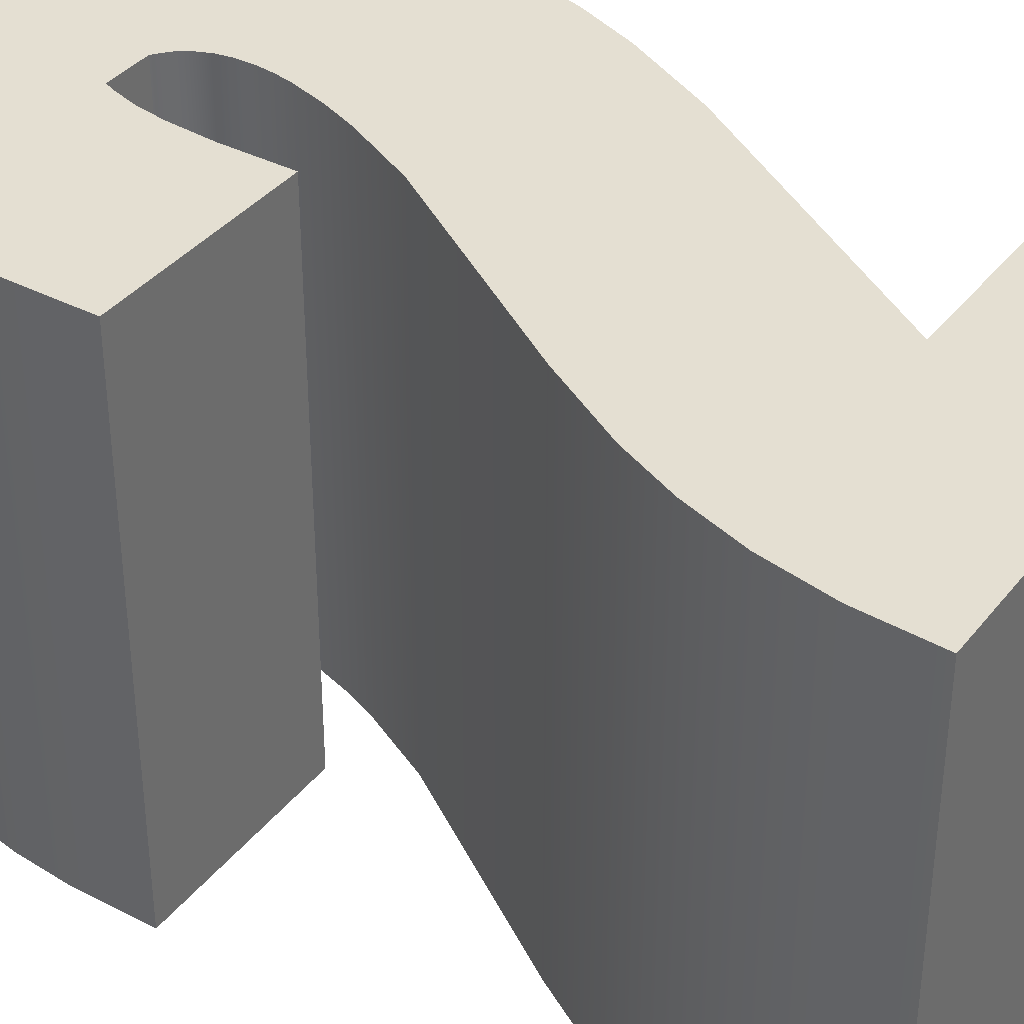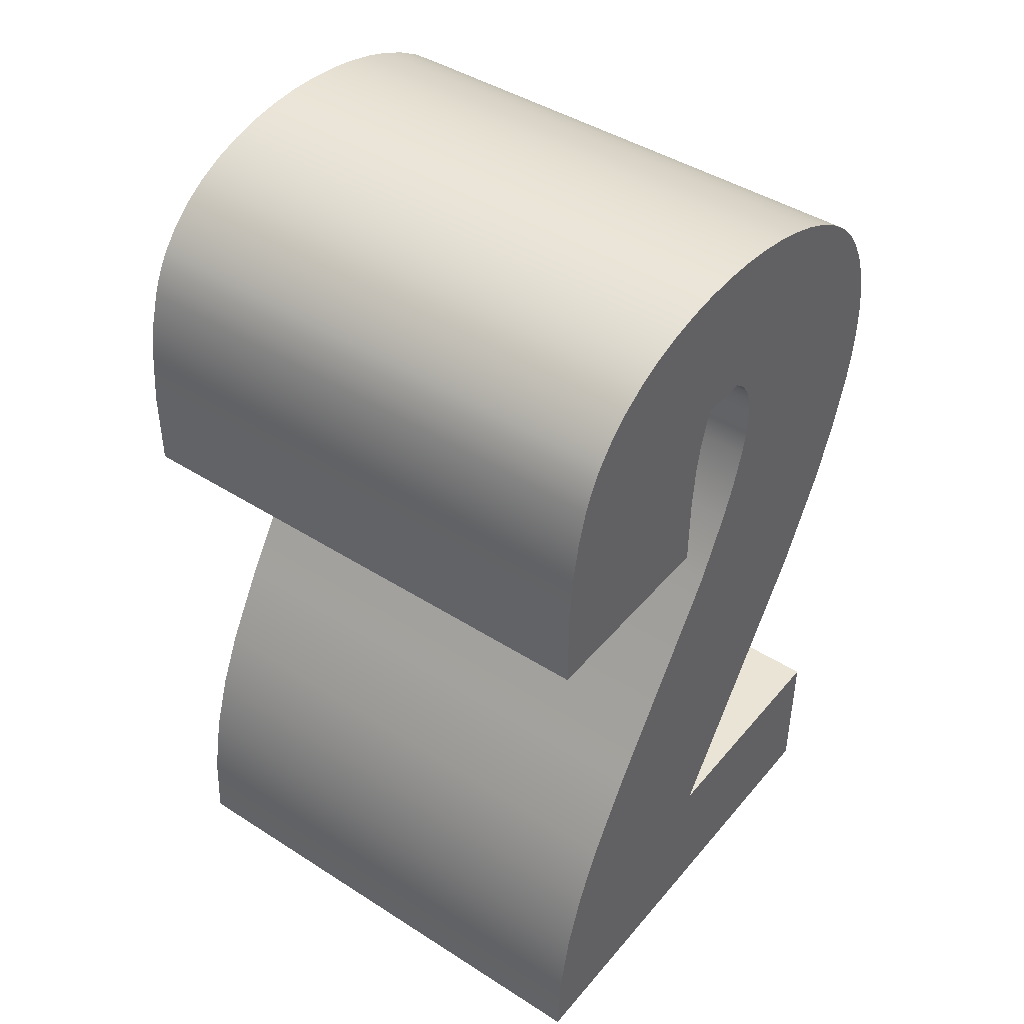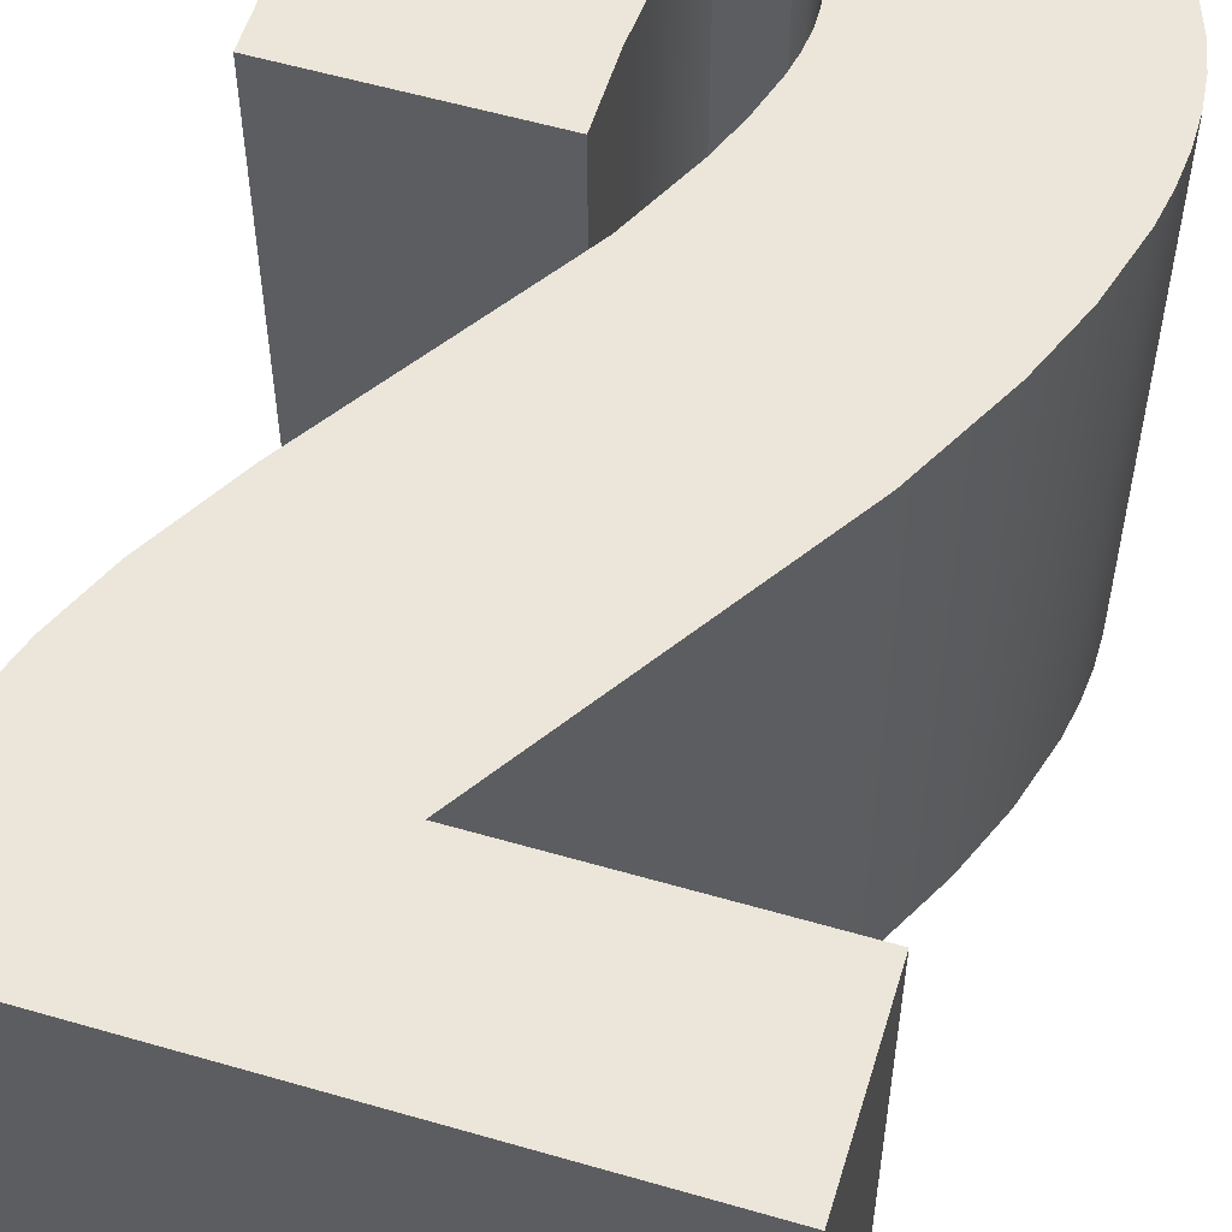
<metadata>
{"format":"obj","ext":"obj","renderer":"f3d","projection":"perspective","resolution":1024,"background":"white","views":[{"elev":37.2,"azim":-56.6,"up":"+Z"},{"elev":43.8,"azim":-53.1,"up":"+Y"},{"elev":56.6,"azim":16.9,"up":"+Z"}]}
</metadata>
<code>
g 2
v -0.6906 0 0.6913
v -0.512 0.1682 0.6913
v -0.6793 0.1895 0.6913
v -0.3928 0.2958 0.6913
v -0.6454 0.3622 0.6913
v -0.3333 0.4185 0.6913
v -0.5928 0.5207 0.6913
v -0.2692 0.5339 0.6913
v -0.5253 0.6677 0.6913
v -0.4046 0.8724 0.6913
v 0.1921 1.243 0.6913
v -0.06052 1.39 0.6913
v 0.295 1.442 0.6913
v 0.02768 1.564 0.6913
v 0.3413 1.554 0.6913
v 0.06457 1.654 0.6913
v 0.3788 1.676 0.6913
v 0.09445 1.75 0.6913
v 0.3939 1.752 0.6913
v 0.1043 1.798 0.6913
v 0.4 1.83 0.6913
v 0.1095 1.844 0.6913
v 0.3931 1.914 0.6913
v 0.1091 1.889 0.6913
v 0.3643 2.003 0.6913
v 0.1021 1.931 0.6913
v 0.3045 2.085 0.6913
v 0.08746 1.968 0.6913
v 0.2254 2.151 0.6913
v 0.0643 2.001 0.6913
v 0.09897 2.216 0.6913
v 0.03165 2.028 0.6913
v -0.2165 2.213 0.6913
v -0.09338 2.028 0.6913
v -0.3433 2.081 0.6913
v -0.1061 1.997 0.6913
v -0.3854 1.991 0.6913
v -0.1257 1.93 0.6913
v -0.4063 1.89 0.6913
v -0.1386 1.856 0.6913
v -0.3341 1.742 0.6913
v -0.148 1.734 0.6913
v -0.149 1.556 0.6913
v -0.6906 1.556 0.6913
v -0.4887 1.756 0.6913
v -0.6895 1.766 0.6913
v -0.408 1.877 0.6913
v -0.6759 1.915 0.6913
v -0.3969 1.942 0.6913
v -0.6587 2.006 0.6913
v -0.3828 1.999 0.6913
v -0.6338 2.089 0.6913
v -0.3771 2.015 0.6913
v -0.618 2.127 0.6913
v -0.3709 2.031 0.6913
v -0.6 2.162 0.6913
v -0.3672 2.039 0.6913
v -0.5795 2.194 0.6913
v -0.3519 2.068 0.6913
v -0.5345 2.248 0.6913
v -0.3335 2.095 0.6913
v -0.4816 2.294 0.6913
v -0.3078 2.125 0.6913
v -0.4216 2.332 0.6913
v -0.2744 2.16 0.6913
v -0.3557 2.363 0.6913
v -0.2323 2.199 0.6913
v -0.2848 2.387 0.6913
v -0.1769 2.217 0.6913
v -0.2102 2.403 0.6913
v -0.1157 2.221 0.6913
v -0.1327 2.414 0.6913
v -0.05231 2.222 0.6913
v -0.05356 2.417 0.6913
v 0.01239 2.221 0.6913
v 0.02628 2.415 0.6913
v 0.07764 2.218 0.6913
v 0.1057 2.406 0.6913
v 0.1393 2.197 0.6913
v 0.1838 2.391 0.6913
v 0.1954 2.168 0.6913
v 0.2593 2.371 0.6913
v 0.2453 2.136 0.6913
v 0.3313 2.345 0.6913
v 0.287 2.101 0.6913
v 0.3987 2.313 0.6913
v 0.3199 2.067 0.6913
v 0.4604 2.277 0.6913
v 0.3437 2.035 0.6913
v 0.5154 2.236 0.6913
v 0.36 2.011 0.6913
v 0.5626 2.189 0.6913
v 0.3702 1.989 0.6913
v 0.601 2.139 0.6913
v 0.3826 1.954 0.6913
v 0.6378 2.072 0.6913
v 0.3924 1.918 0.6913
v 0.6645 2.002 0.6913
v 0.3974 1.879 0.6913
v 0.6817 1.93 0.6913
v 0.3999 1.838 0.6913
v 0.6902 1.856 0.6913
v 0.398 1.793 0.6913
v 0.6906 1.78 0.6913
v 0.3925 1.743 0.6913
v 0.6835 1.703 0.6913
v 0.3829 1.693 0.6913
v 0.6695 1.625 0.6913
v 0.3455 1.566 0.6913
v 0.6237 1.468 0.6913
v 0.5585 1.31 0.6913
v 0.1832 1.228 0.6913
v 0.4352 1.078 0.6913
v -0.384 0.2014 0.6913
v -0.0101 0.4028 0.6913
v 0.6288 0.4027 0.6913
v 0.4274 0.2014 0.6913
v 0.6288 0 0.6913
v -0.4109 0.2514 0.6913
v -0.4123 1.826 0.6913
v -0.1553 0.7165 0.6913
v 0.2922 1.436 0.6913
v -0.6906 0 0.6913
v -0.6793 0.1895 0.6913
v -0.6454 0.3622 0.6913
v -0.5928 0.5207 0.6913
v -0.5253 0.6677 0.6913
v -0.4046 0.8724 0.6913
v -0.06052 1.39 0.6913
v 0.02768 1.564 0.6913
v 0.06457 1.654 0.6913
v 0.09445 1.75 0.6913
v 0.1043 1.798 0.6913
v 0.1095 1.844 0.6913
v 0.1091 1.889 0.6913
v 0.1021 1.931 0.6913
v 0.08746 1.968 0.6913
v 0.0643 2.001 0.6913
v 0.03165 2.028 0.6913
v -0.6906 0 -0.6913
v -0.6793 0.1895 -0.6913
v -0.6454 0.3622 -0.6913
v -0.5928 0.5207 -0.6913
v -0.5253 0.6677 -0.6913
v -0.4046 0.8724 -0.6913
v -0.06052 1.39 -0.6913
v 0.02768 1.564 -0.6913
v 0.06457 1.654 -0.6913
v 0.09445 1.75 -0.6913
v 0.1043 1.798 -0.6913
v 0.1095 1.844 -0.6913
v 0.1091 1.889 -0.6913
v 0.1021 1.931 -0.6913
v 0.08746 1.968 -0.6913
v 0.0643 2.001 -0.6913
v 0.03165 2.028 -0.6913
v 0.03165 2.028 0.6913
v -0.09338 2.028 0.6913
v 0.03165 2.028 -0.6913
v -0.09338 2.028 -0.6913
v -0.09338 2.028 0.6913
v -0.1061 1.997 0.6913
v -0.1257 1.93 0.6913
v -0.1386 1.856 0.6913
v -0.148 1.734 0.6913
v -0.149 1.556 0.6913
v -0.09338 2.028 -0.6913
v -0.1061 1.997 -0.6913
v -0.1257 1.93 -0.6913
v -0.1386 1.856 -0.6913
v -0.148 1.734 -0.6913
v -0.149 1.556 -0.6913
v -0.149 1.556 0.6913
v -0.6906 1.556 0.6913
v -0.149 1.556 -0.6913
v -0.6906 1.556 -0.6913
v -0.6906 1.556 0.6913
v -0.6895 1.766 0.6913
v -0.6759 1.915 0.6913
v -0.6587 2.006 0.6913
v -0.6338 2.089 0.6913
v -0.618 2.127 0.6913
v -0.6 2.162 0.6913
v -0.5795 2.194 0.6913
v -0.5345 2.248 0.6913
v -0.4816 2.294 0.6913
v -0.4216 2.332 0.6913
v -0.3557 2.363 0.6913
v -0.2848 2.387 0.6913
v -0.2102 2.403 0.6913
v -0.1327 2.414 0.6913
v -0.05356 2.417 0.6913
v 0.02628 2.415 0.6913
v 0.1057 2.406 0.6913
v 0.1838 2.391 0.6913
v 0.2593 2.371 0.6913
v 0.3313 2.345 0.6913
v 0.3987 2.313 0.6913
v 0.4604 2.277 0.6913
v 0.5154 2.236 0.6913
v 0.5626 2.189 0.6913
v 0.601 2.139 0.6913
v 0.6378 2.072 0.6913
v 0.6645 2.002 0.6913
v 0.6817 1.93 0.6913
v 0.6902 1.856 0.6913
v 0.6906 1.78 0.6913
v 0.6835 1.703 0.6913
v 0.6695 1.625 0.6913
v 0.6237 1.468 0.6913
v 0.5585 1.31 0.6913
v 0.4352 1.078 0.6913
v -0.0101 0.4028 0.6913
v -0.6906 1.556 -0.6913
v -0.6895 1.766 -0.6913
v -0.6759 1.915 -0.6913
v -0.6587 2.006 -0.6913
v -0.6338 2.089 -0.6913
v -0.618 2.127 -0.6913
v -0.6 2.162 -0.6913
v -0.5795 2.194 -0.6913
v -0.5345 2.248 -0.6913
v -0.4816 2.294 -0.6913
v -0.4216 2.332 -0.6913
v -0.3557 2.363 -0.6913
v -0.2848 2.387 -0.6913
v -0.2102 2.403 -0.6913
v -0.1327 2.414 -0.6913
v -0.05356 2.417 -0.6913
v 0.02628 2.415 -0.6913
v 0.1057 2.406 -0.6913
v 0.1838 2.391 -0.6913
v 0.2593 2.371 -0.6913
v 0.3313 2.345 -0.6913
v 0.3987 2.313 -0.6913
v 0.4604 2.277 -0.6913
v 0.5154 2.236 -0.6913
v 0.5626 2.189 -0.6913
v 0.601 2.139 -0.6913
v 0.6378 2.072 -0.6913
v 0.6645 2.002 -0.6913
v 0.6817 1.93 -0.6913
v 0.6902 1.856 -0.6913
v 0.6906 1.78 -0.6913
v 0.6835 1.703 -0.6913
v 0.6695 1.625 -0.6913
v 0.6237 1.468 -0.6913
v 0.5585 1.31 -0.6913
v 0.4352 1.078 -0.6913
v -0.0101 0.4028 -0.6913
v -0.0101 0.4028 0.6913
v 0.6288 0.4027 0.6913
v -0.0101 0.4028 -0.6913
v 0.6288 0.4027 -0.6913
v 0.6288 0.4027 0.6913
v 0.6288 0 0.6913
v 0.6288 0.4027 -0.6913
v 0.6288 0 -0.6913
v 0.6288 0 0.6913
v -0.6906 0 0.6913
v 0.6288 0 -0.6913
v -0.6906 0 -0.6913
v -0.6906 0 -0.6913
v -0.512 0.1682 -0.6913
v -0.6793 0.1895 -0.6913
v -0.3928 0.2958 -0.6913
v -0.6454 0.3622 -0.6913
v -0.3333 0.4185 -0.6913
v -0.5928 0.5207 -0.6913
v -0.2692 0.5339 -0.6913
v -0.5253 0.6677 -0.6913
v -0.4046 0.8724 -0.6913
v 0.1921 1.243 -0.6913
v -0.06052 1.39 -0.6913
v 0.295 1.442 -0.6913
v 0.02768 1.564 -0.6913
v 0.3413 1.554 -0.6913
v 0.06457 1.654 -0.6913
v 0.3788 1.676 -0.6913
v 0.09445 1.75 -0.6913
v 0.3939 1.752 -0.6913
v 0.1043 1.798 -0.6913
v 0.4 1.83 -0.6913
v 0.1095 1.844 -0.6913
v 0.3931 1.914 -0.6913
v 0.1091 1.889 -0.6913
v 0.3643 2.003 -0.6913
v 0.1021 1.931 -0.6913
v 0.3045 2.085 -0.6913
v 0.08746 1.968 -0.6913
v 0.2254 2.151 -0.6913
v 0.0643 2.001 -0.6913
v 0.09897 2.216 -0.6913
v 0.03165 2.028 -0.6913
v -0.2165 2.213 -0.6913
v -0.09338 2.028 -0.6913
v -0.3433 2.081 -0.6913
v -0.1061 1.997 -0.6913
v -0.3854 1.991 -0.6913
v -0.1257 1.93 -0.6913
v -0.4063 1.89 -0.6913
v -0.1386 1.856 -0.6913
v -0.3341 1.742 -0.6913
v -0.148 1.734 -0.6913
v -0.149 1.556 -0.6913
v -0.6906 1.556 -0.6913
v -0.4887 1.756 -0.6913
v -0.6895 1.766 -0.6913
v -0.408 1.877 -0.6913
v -0.6759 1.915 -0.6913
v -0.3969 1.942 -0.6913
v -0.6587 2.006 -0.6913
v -0.3828 1.999 -0.6913
v -0.6338 2.089 -0.6913
v -0.3771 2.015 -0.6913
v -0.618 2.127 -0.6913
v -0.3709 2.031 -0.6913
v -0.6 2.162 -0.6913
v -0.3672 2.039 -0.6913
v -0.5795 2.194 -0.6913
v -0.3519 2.068 -0.6913
v -0.5345 2.248 -0.6913
v -0.3335 2.095 -0.6913
v -0.4816 2.294 -0.6913
v -0.3078 2.125 -0.6913
v -0.4216 2.332 -0.6913
v -0.2744 2.16 -0.6913
v -0.3557 2.363 -0.6913
v -0.2323 2.199 -0.6913
v -0.2848 2.387 -0.6913
v -0.1769 2.217 -0.6913
v -0.2102 2.403 -0.6913
v -0.1157 2.221 -0.6913
v -0.1327 2.414 -0.6913
v -0.05231 2.222 -0.6913
v -0.05356 2.417 -0.6913
v 0.01239 2.221 -0.6913
v 0.02628 2.415 -0.6913
v 0.07764 2.218 -0.6913
v 0.1057 2.406 -0.6913
v 0.1393 2.197 -0.6913
v 0.1838 2.391 -0.6913
v 0.1954 2.168 -0.6913
v 0.2593 2.371 -0.6913
v 0.2453 2.136 -0.6913
v 0.3313 2.345 -0.6913
v 0.287 2.101 -0.6913
v 0.3987 2.313 -0.6913
v 0.3199 2.067 -0.6913
v 0.4604 2.277 -0.6913
v 0.3437 2.035 -0.6913
v 0.5154 2.236 -0.6913
v 0.36 2.011 -0.6913
v 0.5626 2.189 -0.6913
v 0.3702 1.989 -0.6913
v 0.601 2.139 -0.6913
v 0.3826 1.954 -0.6913
v 0.6378 2.072 -0.6913
v 0.3924 1.918 -0.6913
v 0.6645 2.002 -0.6913
v 0.3974 1.879 -0.6913
v 0.6817 1.93 -0.6913
v 0.3999 1.838 -0.6913
v 0.6902 1.856 -0.6913
v 0.398 1.793 -0.6913
v 0.6906 1.78 -0.6913
v 0.3925 1.743 -0.6913
v 0.6835 1.703 -0.6913
v 0.3829 1.693 -0.6913
v 0.6695 1.625 -0.6913
v 0.3455 1.566 -0.6913
v 0.6237 1.468 -0.6913
v 0.5585 1.31 -0.6913
v 0.1832 1.228 -0.6913
v 0.4352 1.078 -0.6913
v -0.384 0.2014 -0.6913
v -0.0101 0.4028 -0.6913
v 0.6288 0.4027 -0.6913
v 0.4274 0.2014 -0.6913
v 0.6288 0 -0.6913
v -0.4109 0.2514 -0.6913
v -0.4123 1.826 -0.6913
v -0.1553 0.7165 -0.6913
v 0.2922 1.436 -0.6913
f 3 1 2
f 4 5 119
f 6 7 4
f 8 9 6
f 121 10 8
f 11 12 112
f 13 14 122
f 15 16 13
f 17 18 109
f 19 20 105
f 21 22 103
f 23 24 99
f 97 95 24
f 91 89 26
f 85 83 28
f 31 32 79
f 33 34 69
f 35 36 61
f 37 38 51
f 39 40 49
f 42 40 41
f 42 41 43
f 43 41 44
f 46 44 45
f 47 48 120
f 49 50 39
f 51 52 37
f 54 52 53
f 56 54 55
f 58 56 57
f 60 58 59
f 35 61 60
f 64 62 63
f 66 64 65
f 68 66 67
f 69 70 33
f 71 72 69
f 73 74 71
f 76 74 75
f 78 76 77
f 79 80 31
f 81 82 79
f 83 84 29
f 85 86 83
f 87 88 27
f 89 90 87
f 91 92 89
f 93 94 25
f 95 96 93
f 97 98 95
f 99 100 23
f 101 102 99
f 103 104 21
f 105 106 19
f 107 108 105
f 109 110 17
f 122 111 13
f 112 113 11
f 8 6 115
f 116 115 117
f 118 116 117
f 1 118 2
f 119 5 2
f 3 2 5
f 5 4 7
f 7 6 9
f 9 8 10
f 112 12 121
f 10 121 12
f 14 12 122
f 11 122 12
f 14 13 16
f 18 16 109
f 15 109 16
f 105 20 107
f 20 18 107
f 17 107 18
f 22 20 103
f 19 103 20
f 24 22 99
f 99 22 101
f 21 101 22
f 23 97 24
f 95 93 24
f 93 25 24
f 26 24 25
f 25 91 26
f 89 87 26
f 87 27 26
f 28 26 27
f 27 85 28
f 83 29 28
f 30 28 29
f 32 30 79
f 79 30 81
f 29 81 30
f 69 34 71
f 71 34 73
f 34 32 73
f 73 32 75
f 75 32 77
f 31 77 32
f 61 36 63
f 36 34 63
f 63 34 65
f 65 34 67
f 33 67 34
f 51 38 53
f 53 38 55
f 55 38 57
f 57 38 59
f 59 38 35
f 36 35 38
f 40 38 49
f 37 49 38
f 41 40 120
f 120 40 47
f 39 47 40
f 44 41 45
f 120 45 41
f 120 48 45
f 46 45 48
f 50 48 39
f 47 39 48
f 52 50 37
f 49 37 50
f 51 53 52
f 53 55 54
f 55 57 56
f 57 59 58
f 59 35 60
f 62 60 61
f 61 63 62
f 63 65 64
f 65 67 66
f 70 68 33
f 67 33 68
f 70 69 72
f 72 71 74
f 73 75 74
f 75 77 76
f 80 78 31
f 77 31 78
f 80 79 82
f 29 84 81
f 82 81 84
f 84 83 86
f 27 88 85
f 86 85 88
f 88 87 90
f 90 89 92
f 25 94 91
f 92 91 94
f 94 93 96
f 96 95 98
f 100 98 23
f 97 23 98
f 100 99 102
f 104 102 21
f 101 21 102
f 106 104 19
f 103 19 104
f 106 105 108
f 110 108 17
f 107 17 108
f 13 111 15
f 111 110 15
f 109 15 110
f 113 111 11
f 122 11 111
f 8 115 121
f 6 4 115
f 115 113 121
f 112 121 113
f 115 4 114
f 119 114 4
f 114 117 115
f 2 118 114
f 119 2 114
f 117 114 118
f 1 1 1
f 140 123 124
f 140 124 141
f 141 124 125
f 141 125 142
f 142 125 126
f 142 126 143
f 143 126 127
f 143 127 144
f 144 127 128
f 144 128 145
f 145 128 129
f 145 129 146
f 146 129 130
f 146 130 147
f 147 130 131
f 147 131 148
f 148 131 132
f 148 132 149
f 149 132 133
f 149 133 150
f 150 133 134
f 150 134 151
f 151 134 135
f 151 135 152
f 152 135 136
f 152 136 153
f 153 136 137
f 153 137 154
f 154 137 138
f 154 138 155
f 155 138 139
f 155 139 156
f 159 157 158
f 159 158 160
f 167 161 162
f 167 162 168
f 168 162 163
f 168 163 169
f 169 163 164
f 169 164 170
f 170 164 165
f 170 165 171
f 171 165 166
f 171 166 172
f 175 173 174
f 175 174 176
f 214 177 178
f 214 178 215
f 215 178 179
f 215 179 216
f 216 179 180
f 216 180 217
f 217 180 181
f 217 181 218
f 218 181 182
f 218 182 219
f 219 182 183
f 219 183 220
f 220 183 184
f 220 184 221
f 221 184 185
f 221 185 222
f 222 185 186
f 222 186 223
f 223 186 187
f 223 187 224
f 224 187 188
f 224 188 225
f 225 188 189
f 225 189 226
f 226 189 190
f 226 190 227
f 227 190 191
f 227 191 228
f 228 191 192
f 228 192 229
f 229 192 193
f 229 193 230
f 230 193 194
f 230 194 231
f 231 194 195
f 231 195 232
f 232 195 196
f 232 196 233
f 233 196 197
f 233 197 234
f 234 197 198
f 234 198 235
f 235 198 199
f 235 199 236
f 236 199 200
f 236 200 237
f 237 200 201
f 237 201 238
f 238 201 202
f 238 202 239
f 239 202 203
f 239 203 240
f 240 203 204
f 240 204 241
f 241 204 205
f 241 205 242
f 242 205 206
f 242 206 243
f 243 206 207
f 243 207 244
f 244 207 208
f 244 208 245
f 245 208 209
f 245 209 246
f 246 209 210
f 246 210 247
f 247 210 211
f 247 211 248
f 248 211 212
f 248 212 249
f 249 212 213
f 249 213 250
f 253 251 252
f 253 252 254
f 257 255 256
f 257 256 258
f 261 259 260
f 261 260 262
f 1 1 1
f 263 265 264
f 267 266 381
f 269 268 266
f 271 270 268
f 272 383 270
f 274 273 374
f 276 275 384
f 278 277 275
f 280 279 371
f 282 281 367
f 284 283 365
f 286 285 361
f 357 359 286
f 351 353 288
f 345 347 290
f 294 293 341
f 296 295 331
f 298 297 323
f 300 299 313
f 302 301 311
f 302 304 303
f 303 304 305
f 303 305 306
f 306 308 307
f 310 309 382
f 312 311 301
f 314 313 299
f 314 316 315
f 316 318 317
f 318 320 319
f 320 322 321
f 323 297 322
f 324 326 325
f 326 328 327
f 328 330 329
f 332 331 295
f 334 333 331
f 336 335 333
f 336 338 337
f 338 340 339
f 342 341 293
f 344 343 341
f 346 345 291
f 348 347 345
f 350 349 289
f 352 351 349
f 354 353 351
f 356 355 287
f 358 357 355
f 360 359 357
f 362 361 285
f 364 363 361
f 366 365 283
f 368 367 281
f 370 369 367
f 372 371 279
f 373 384 275
f 375 374 273
f 268 270 377
f 377 378 379
f 378 380 379
f 380 263 264
f 267 381 264
f 264 265 267
f 266 267 269
f 268 269 271
f 270 271 272
f 274 374 383
f 383 272 274
f 274 276 384
f 384 273 274
f 275 276 278
f 278 280 371
f 371 277 278
f 282 367 369
f 280 282 369
f 369 279 280
f 282 284 365
f 365 281 282
f 284 286 361
f 284 361 363
f 363 283 284
f 359 285 286
f 355 357 286
f 287 355 286
f 286 288 287
f 353 287 288
f 349 351 288
f 289 349 288
f 288 290 289
f 347 289 290
f 291 345 290
f 290 292 291
f 292 294 341
f 292 341 343
f 343 291 292
f 296 331 333
f 296 333 335
f 294 296 335
f 294 335 337
f 294 337 339
f 339 293 294
f 298 323 325
f 296 298 325
f 296 325 327
f 296 327 329
f 329 295 296
f 300 313 315
f 300 315 317
f 300 317 319
f 300 319 321
f 300 321 297
f 297 298 300
f 300 302 311
f 311 299 300
f 302 303 382
f 302 382 309
f 309 301 302
f 303 306 307
f 307 382 303
f 310 382 307
f 307 308 310
f 310 312 301
f 301 309 310
f 312 314 299
f 299 311 312
f 315 313 314
f 317 315 316
f 319 317 318
f 321 319 320
f 297 321 322
f 322 324 323
f 325 323 324
f 327 325 326
f 329 327 328
f 330 332 295
f 295 329 330
f 331 332 334
f 333 334 336
f 337 335 336
f 339 337 338
f 340 342 293
f 293 339 340
f 341 342 344
f 346 291 343
f 343 344 346
f 345 346 348
f 350 289 347
f 347 348 350
f 349 350 352
f 351 352 354
f 356 287 353
f 353 354 356
f 355 356 358
f 357 358 360
f 360 362 285
f 285 359 360
f 361 362 364
f 364 366 283
f 283 363 364
f 366 368 281
f 281 365 366
f 367 368 370
f 370 372 279
f 279 369 370
f 373 275 277
f 372 373 277
f 277 371 372
f 373 375 273
f 273 384 373
f 377 270 383
f 266 268 377
f 375 377 383
f 383 374 375
f 266 377 376
f 376 381 266
f 379 376 377
f 380 264 376
f 264 381 376
f 376 379 380

</code>
